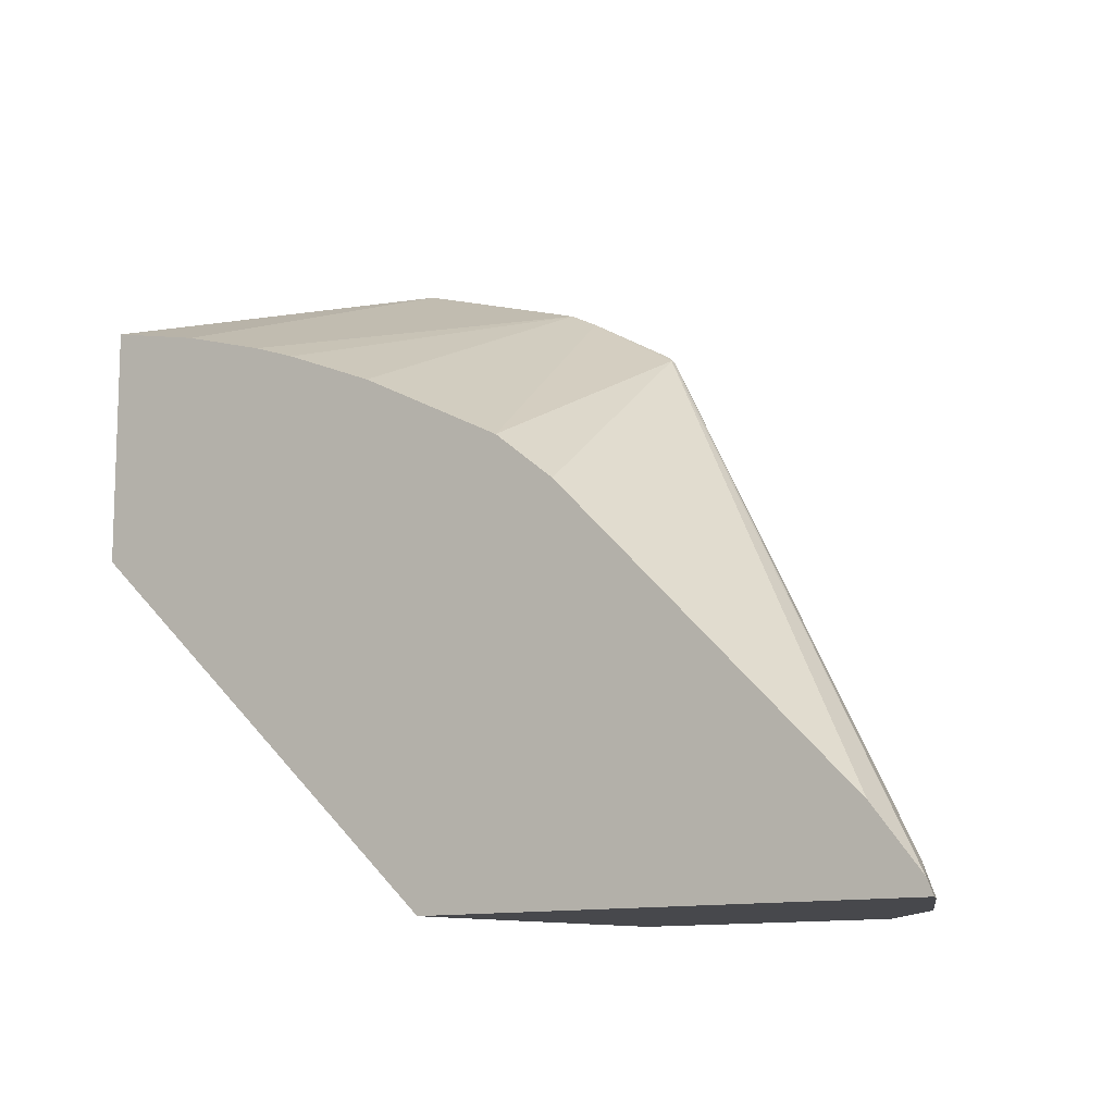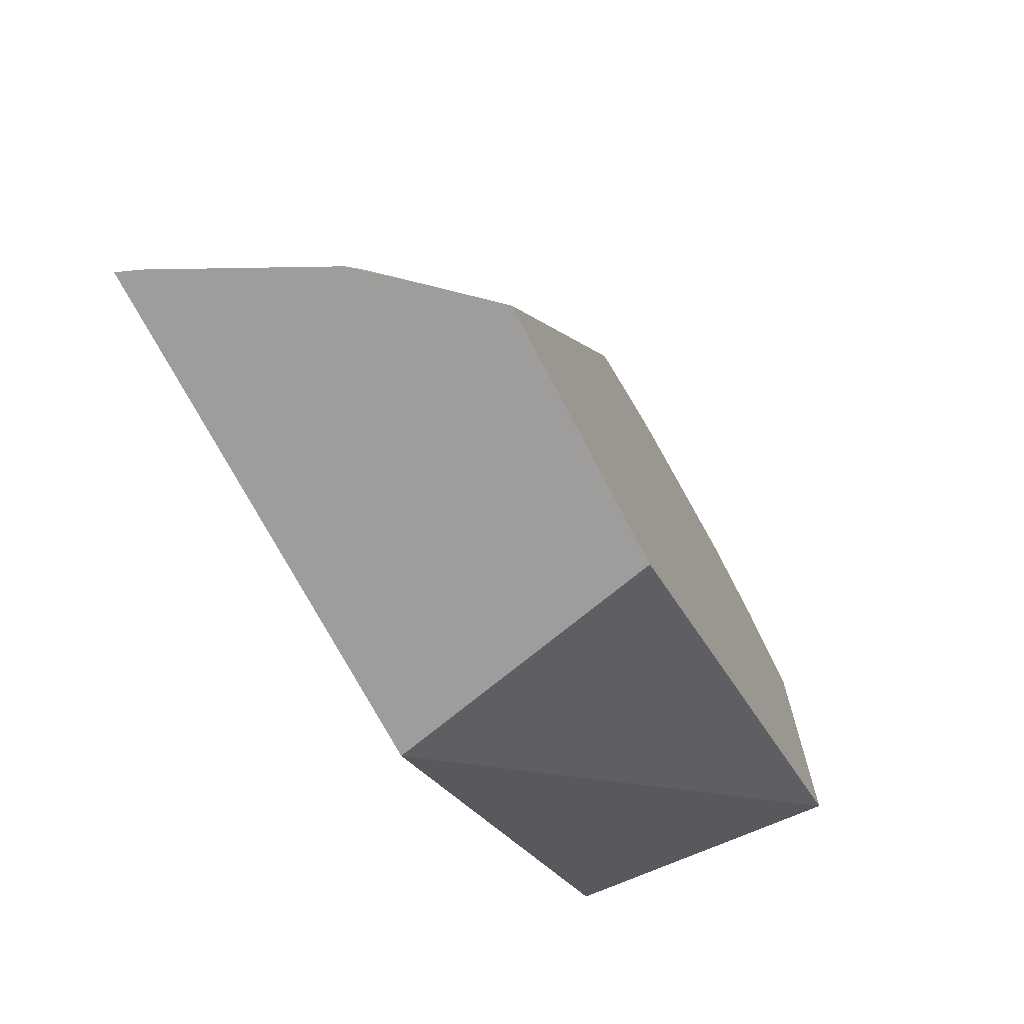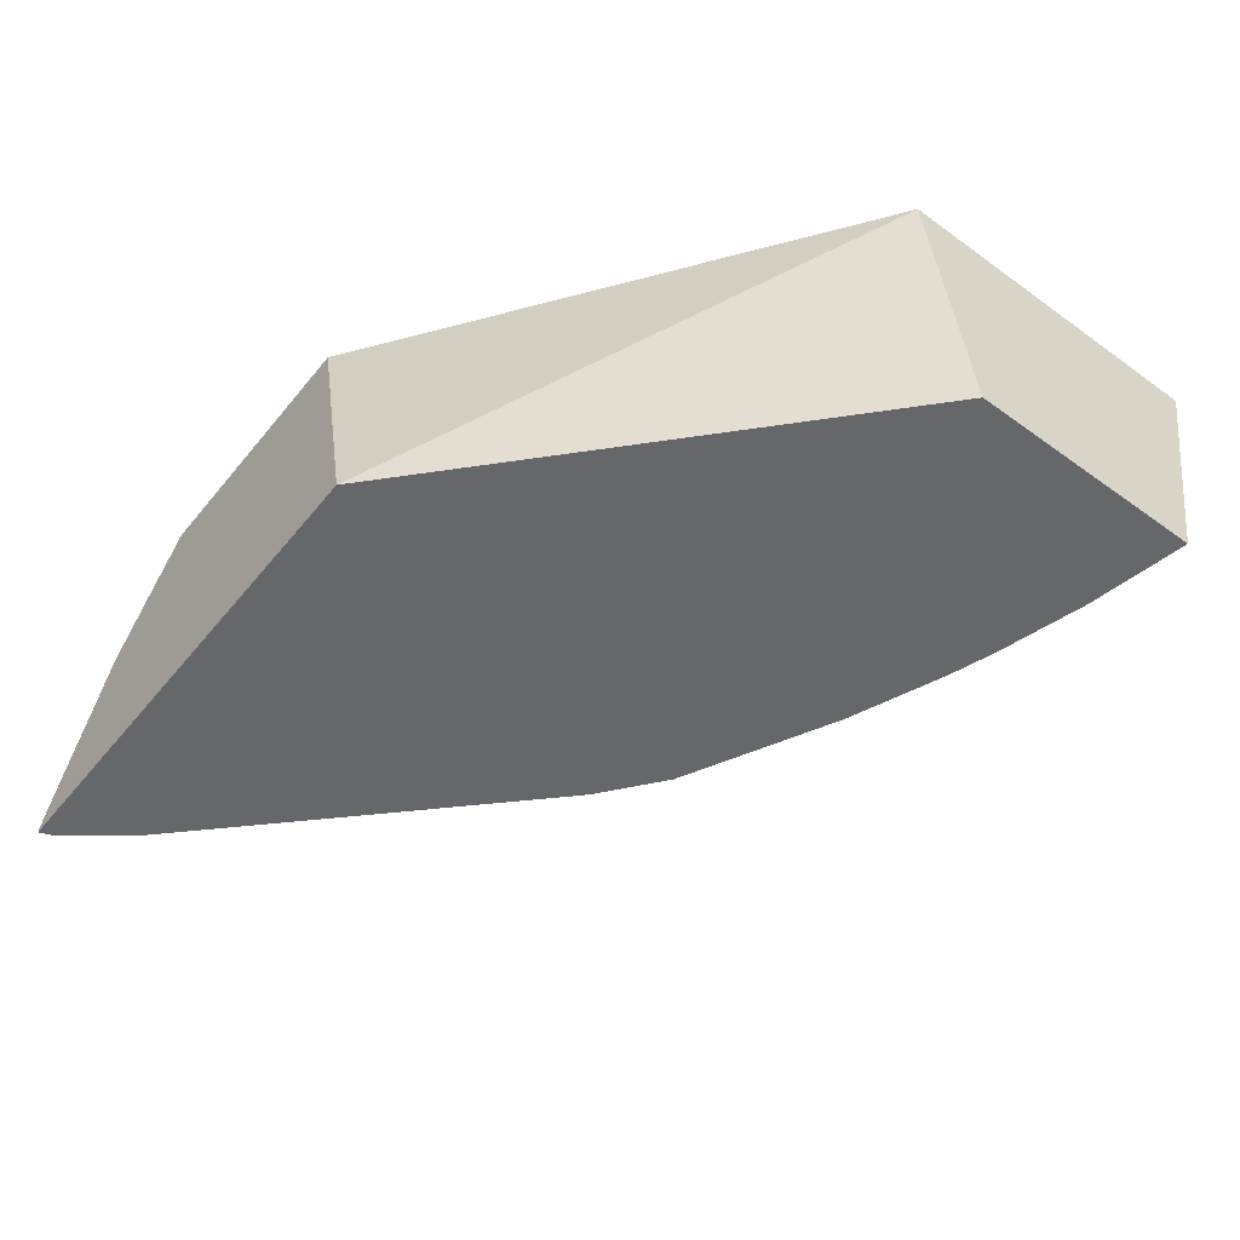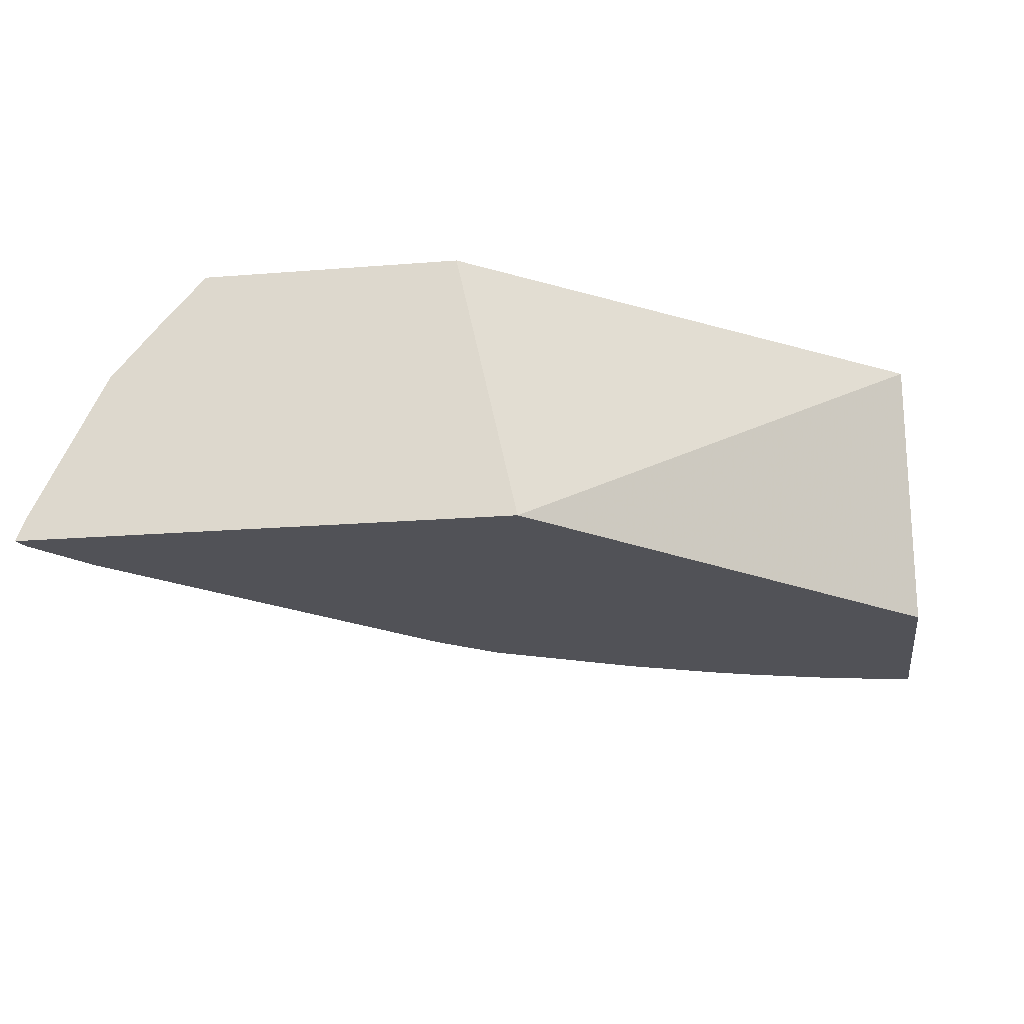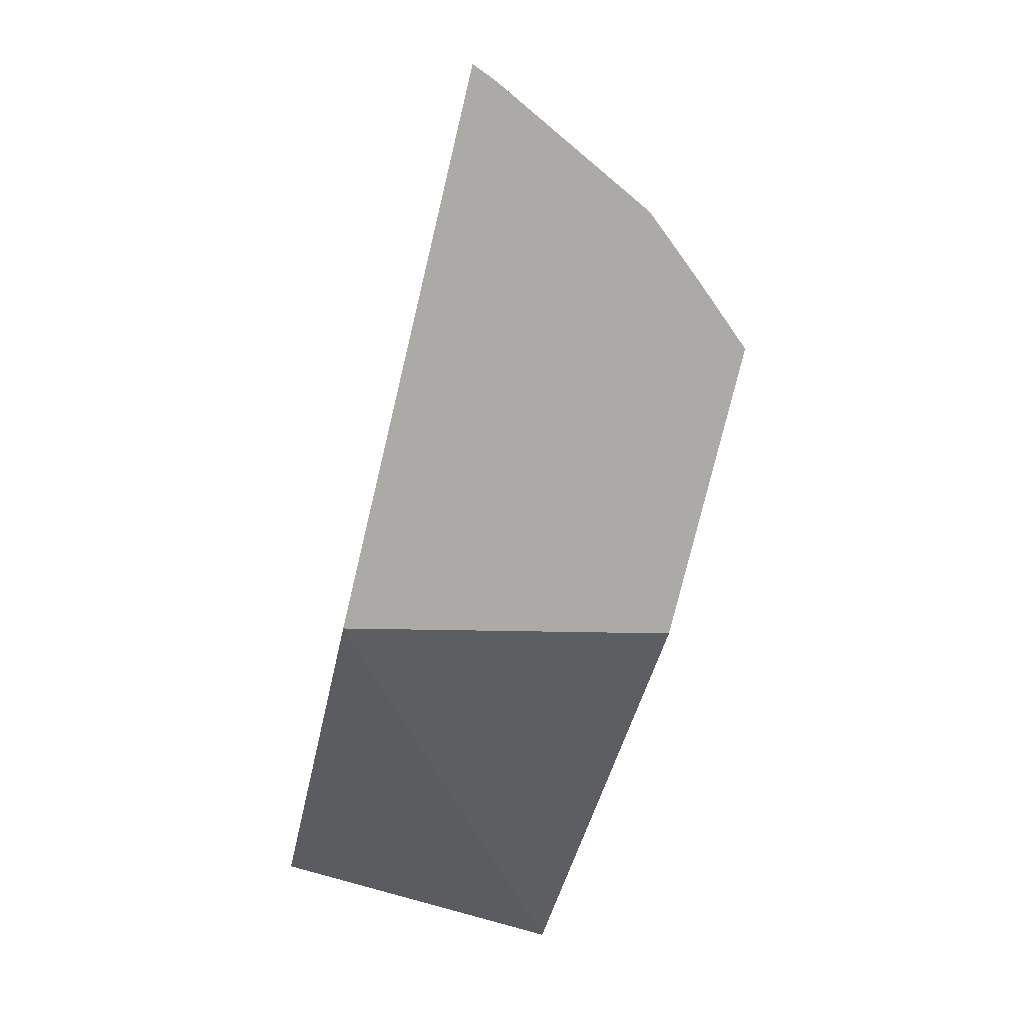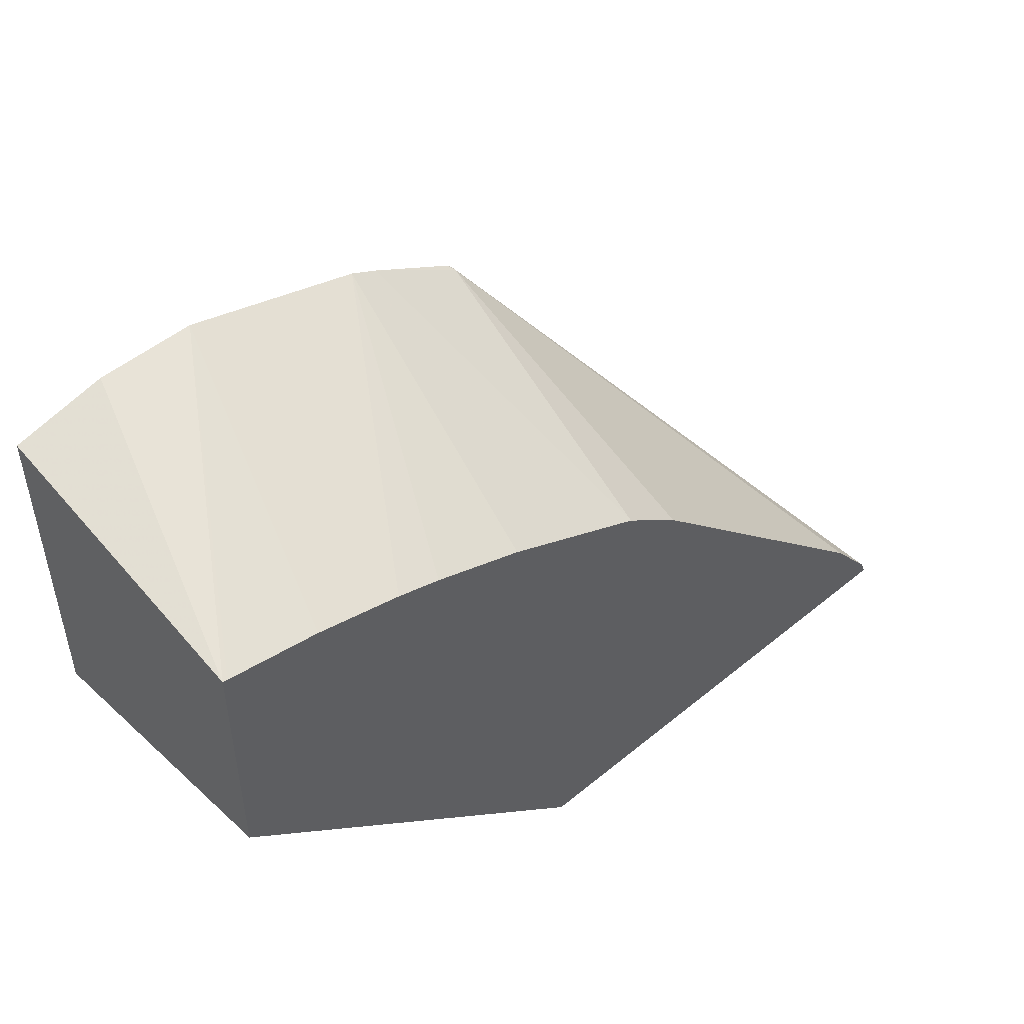
<metadata>
{"format":"obj","ext":"obj","renderer":"f3d","projection":"perspective","resolution":1024,"background":"white","views":[{"elev":-11.6,"azim":-145.4,"up":"+Y"},{"elev":-70.5,"azim":-62.5,"up":"+Y"},{"elev":-52.0,"azim":52.0,"up":"+Z"},{"elev":-21.6,"azim":8.0,"up":"+Z"},{"elev":-75.8,"azim":-103.4,"up":"+Y"},{"elev":49.7,"azim":137.7,"up":"+Y"}]}
</metadata>
<code>
v -0.1264 0.337 -0.04774
v -0.1741 0.3229 -0.04774
v -0.1011 0.337 -0.04774
v -0.07739 0.3162 -0.1209
v -0.07863 0.316 -0.1209
v -0.1031 0.3108 -0.1209
v -0.1261 0.3041 -0.1209
v -0.138 0.3 -0.1209
v -0.1627 0.2899 -0.1209
v -0.202 0.2703 -0.1209
v -0.1816 0.3192 -0.04774
v -0.07739 0.3317 -0.04774
v -0.07739 0.254 -0.1209
v -0.2182 0.2575 -0.1209
v -0.2064 0.3047 -0.04914
v -0.205 0.3061 -0.04774
v -0.07739 0.2452 -0.04774
v -0.1804 0.1587 -0.1209
v -0.2379 0.2379 -0.1209
v -0.2064 0.3047 -0.04774
v -0.2968 0.1789 -0.1209
v -0.3096 0.1627 -0.1209
v -0.1966 0.1587 -0.04774
v -0.3112 0.1587 -0.1209
v -0.3047 0.1671 -0.113
v -0.2071 0.3033 -0.04774
v -0.2647 0.1587 -0.04774
v -0.3088 0.1587 -0.1151
v -0.285 0.1671 -0.07372
v -0.2767 0.1587 -0.06119
v -0.2892 0.1587 -0.07581
f 4 6 5
f 17 23 18
f 15 22 20
f 15 21 22
f 15 19 21
f 15 20 16
f 10 15 11
f 13 17 18
f 11 15 16
f 10 14 15
f 18 23 27
f 14 19 15
f 18 27 30
f 26 29 27
f 18 31 28
f 18 28 24
f 20 22 25
f 20 25 26
f 22 24 25
f 24 28 25
f 25 28 31
f 25 31 29
f 25 29 26
f 27 29 30
f 29 31 30
f 4 8 7
f 18 30 31
f 4 9 8
f 4 7 6
f 4 14 10
f 4 10 9
f 1 2 11
f 1 11 16
f 1 20 26
f 1 26 27
f 1 27 23
f 1 23 17
f 1 17 12
f 1 12 3
f 1 3 4
f 1 4 5
f 1 5 6
f 1 6 7
f 1 7 2
f 1 16 20
f 2 8 9
f 2 7 8
f 4 22 21
f 4 24 22
f 4 18 24
f 4 13 18
f 4 21 19
f 4 12 17
f 2 9 10
f 4 17 13
f 4 19 14
f 2 10 11
f 3 12 4

</code>
